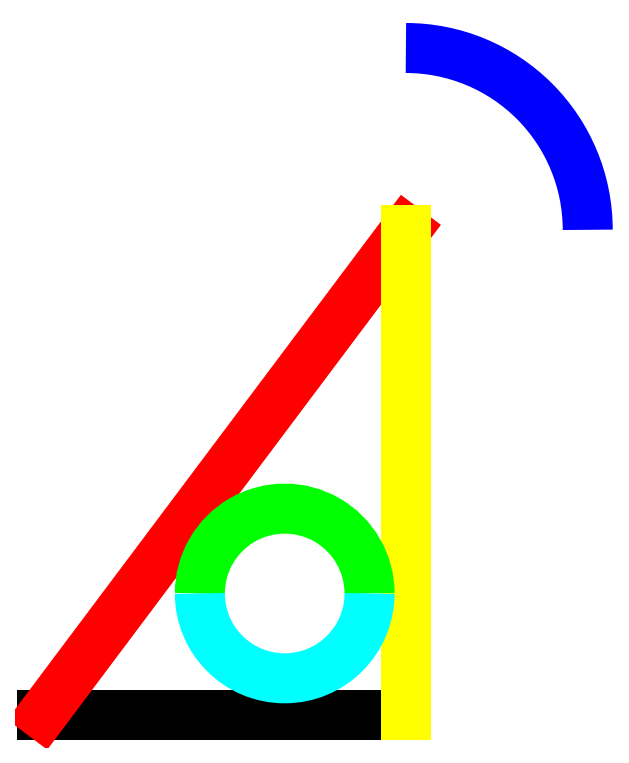
<metadata>
{"format":"dxf","ext":"dxf","renderer":"ezdxf+matplotlib","layout":"modelspace","background":"white","min_lineweight":24,"dpi":150}
</metadata>
<code>
0
SECTION
2
ENTITIES
0
LINE
8
0
10
1
20
1
30
0
11
2.181
21
1
31
0
0
LINE
8
1
10
1
20
1
30
0
11
2.181
21
2.575
31
0
0
LINE
8
2
10
2.181
20
1
30
0
11
2.181
21
2.575
31
0
0
ARC
8
3
10
1.787
20
1.394
30
0
40
0.2756
50
360
51
180
0
ARC
8
4
10
1.787
20
1.394
30
0
40
0.2756
50
180
51
360
0
ARC
8
5
10
2.181
20
2.575
30
0
40
0.5906
50
360
51
90
0
ENDSEC
0
EOF

</code>
